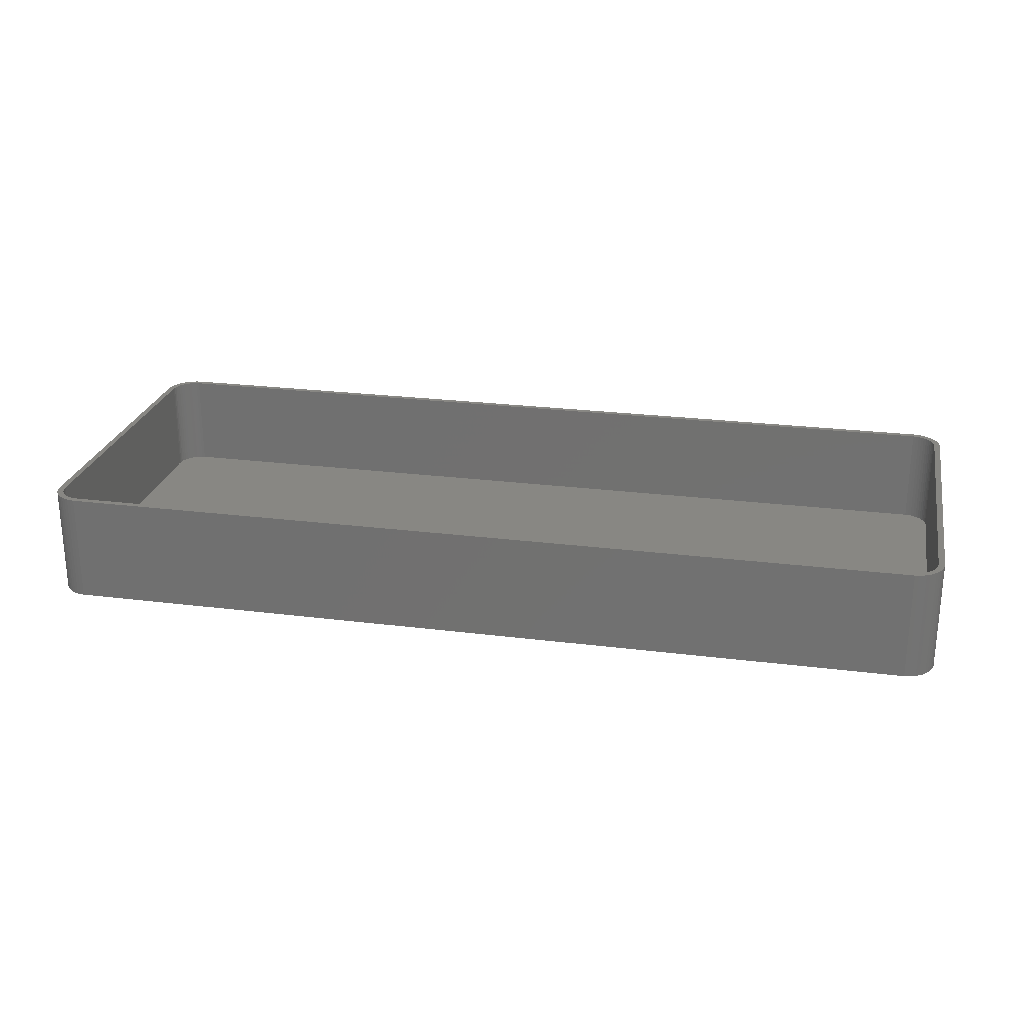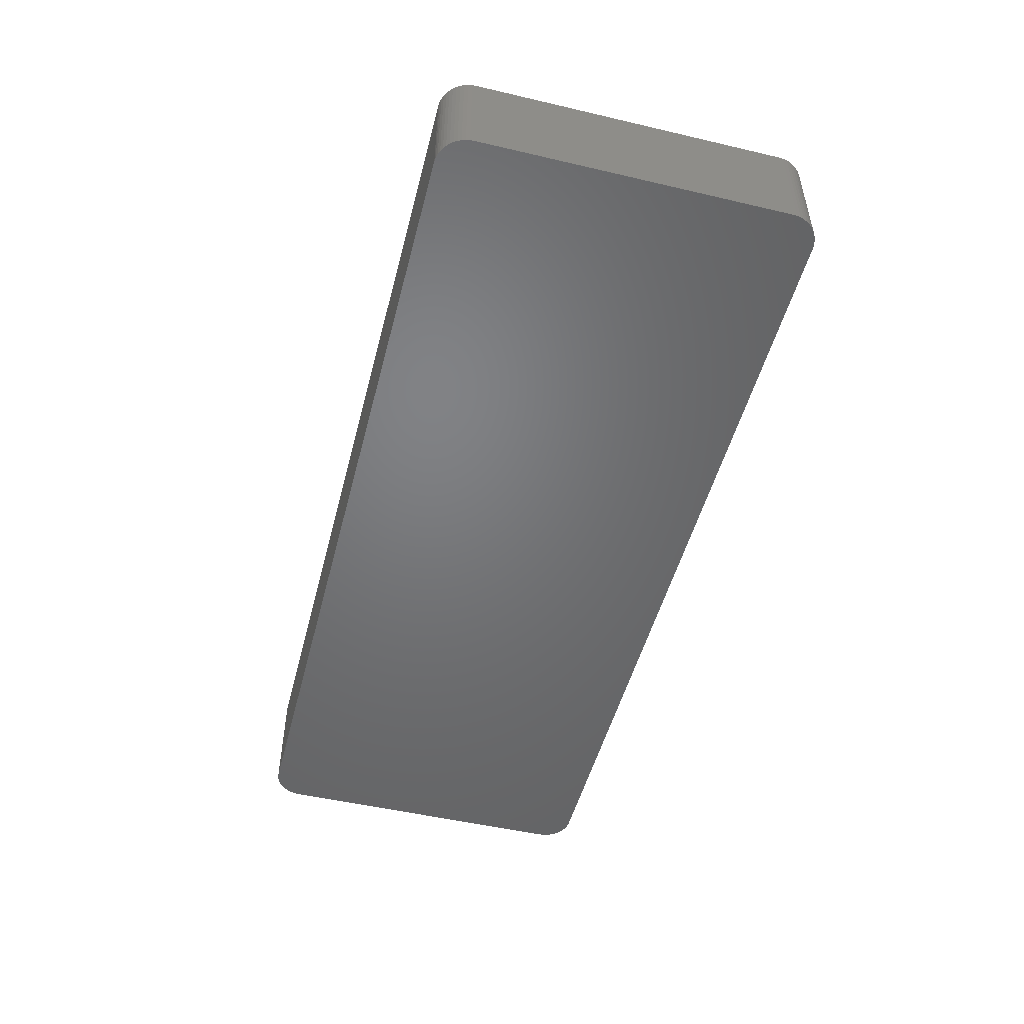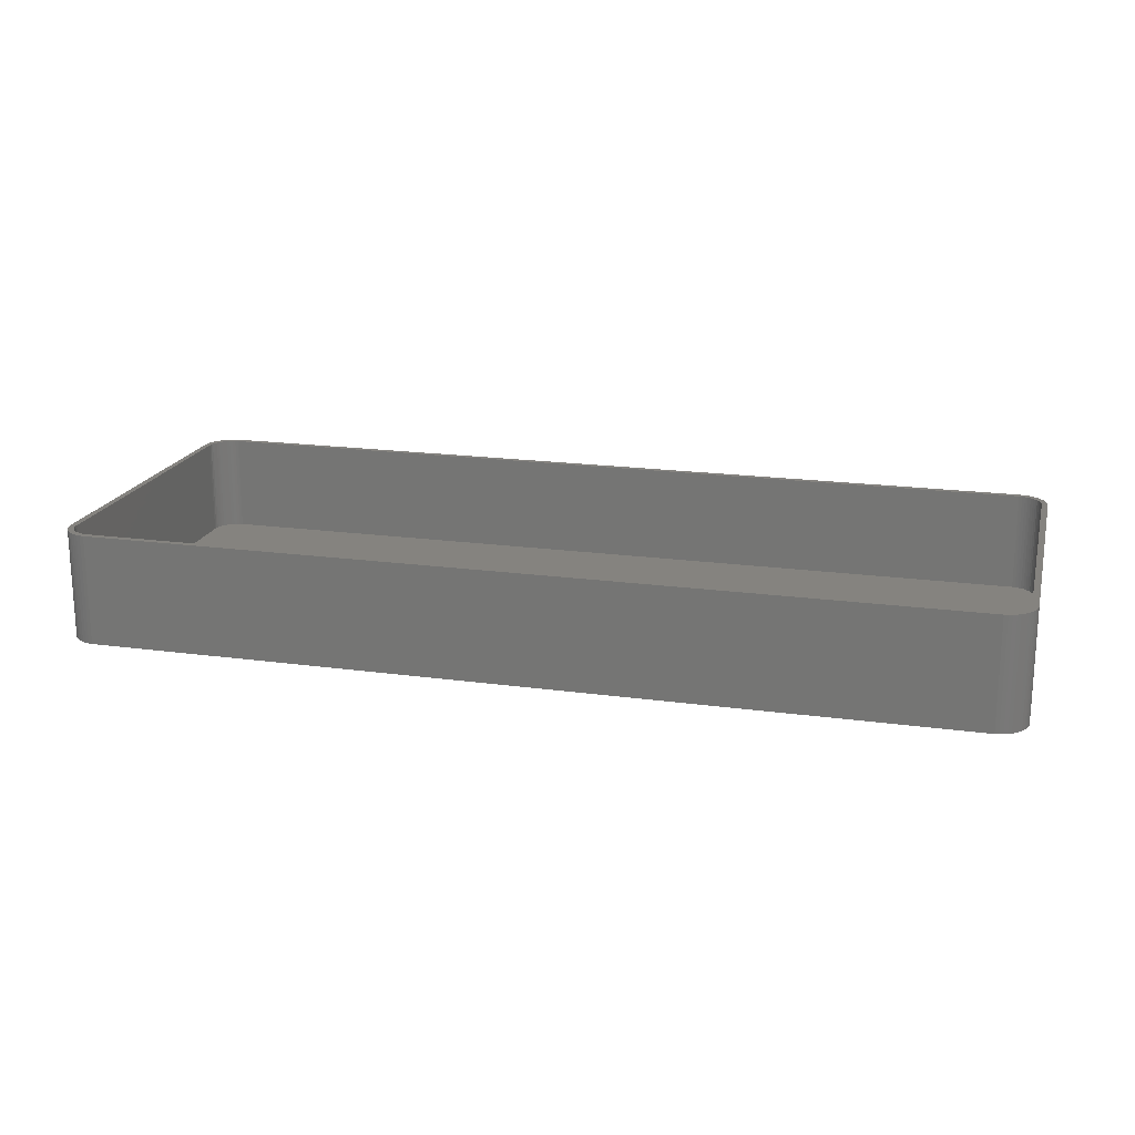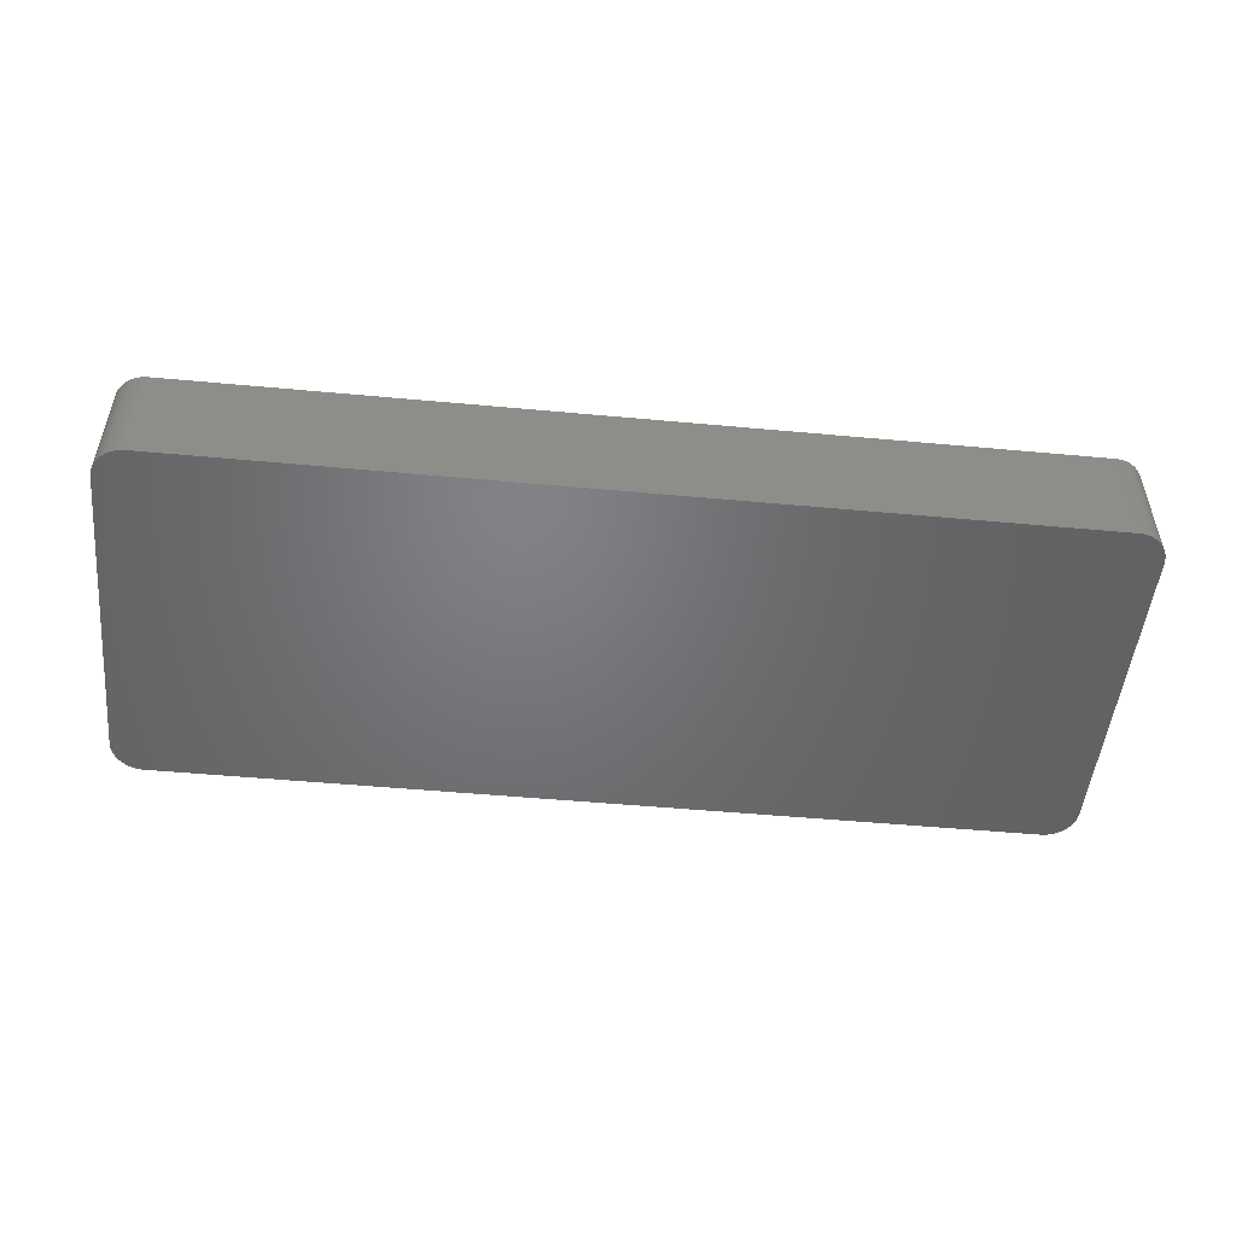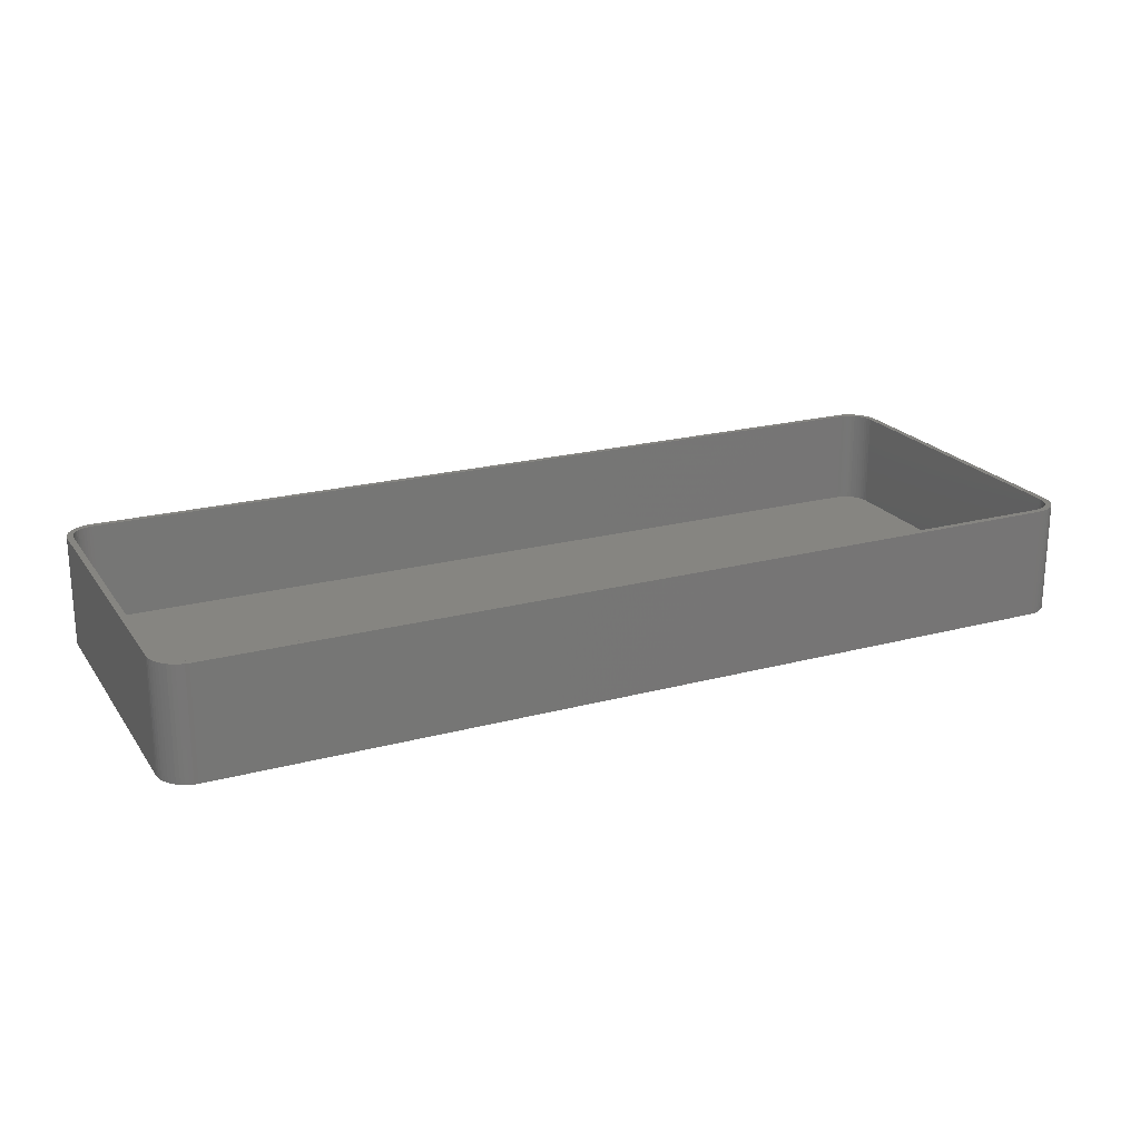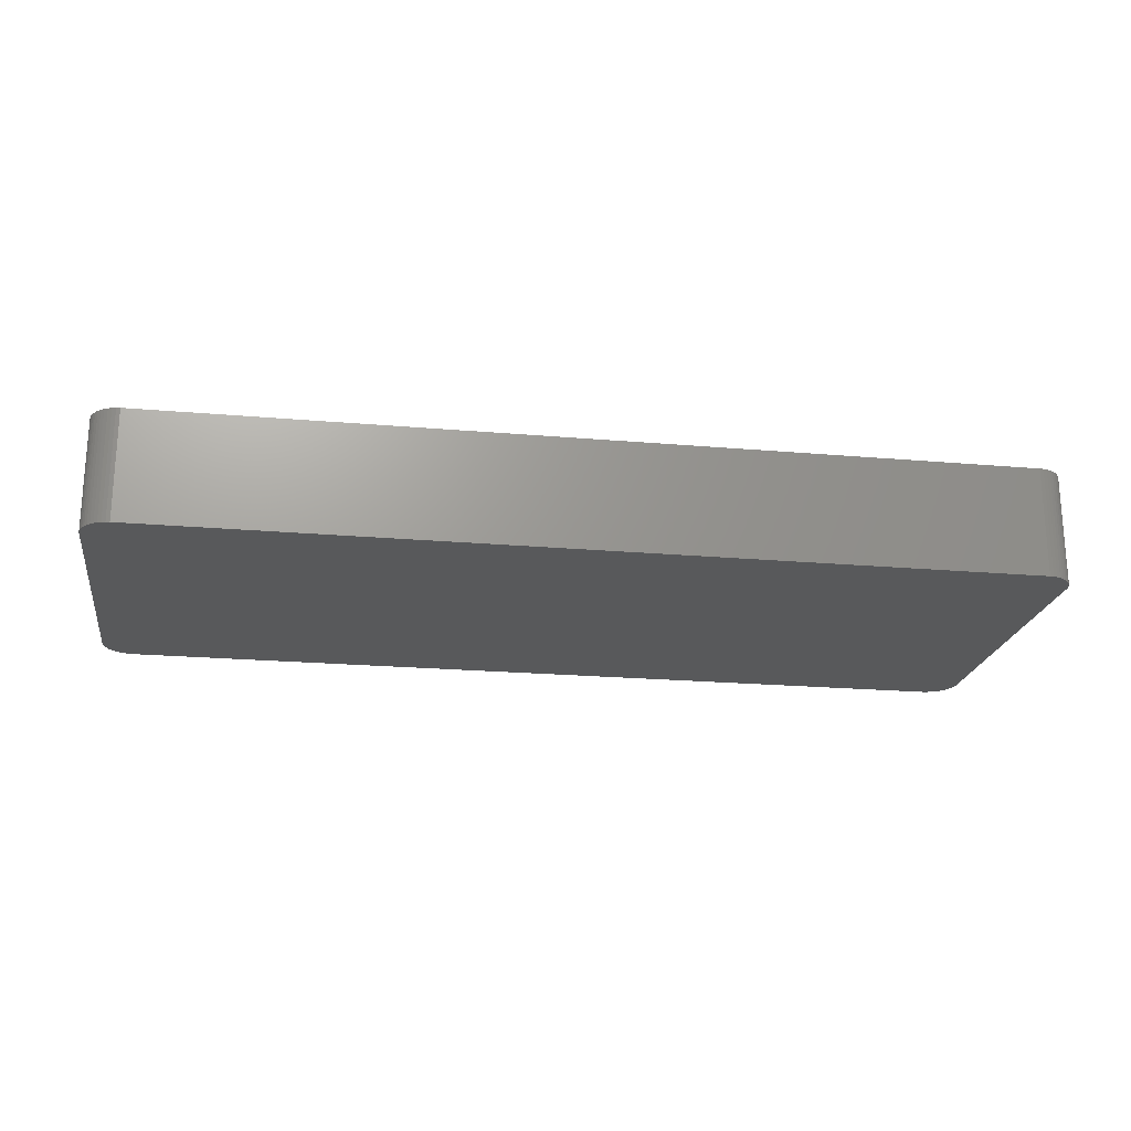
<metadata>
{"format":"stl","ext":"stl","renderer":"f3d","projection":"perspective","resolution":1024,"background":"white","views":[{"elev":24.5,"azim":-168.3,"up":"+Z"},{"elev":-50.2,"azim":-104.4,"up":"+Z"},{"elev":18.8,"azim":14.6,"up":"+Z"},{"elev":-50.4,"azim":174.2,"up":"+Z"},{"elev":21.3,"azim":-25.4,"up":"+Z"},{"elev":-21.1,"azim":171.1,"up":"+Z"}]}
</metadata>
<code>
# stl→obj: 208 verts, 412 faces
v -75 -25 0
v -75 25 18
v -75 25 0
v -75 -25 18
v -74.05 27.94 0
v -73.64 28.42 18
v -73.64 28.42 0
v -74.05 27.94 18
v 75 25 18
v 74.96 25.63 0
v 74.96 25.63 18
v 75 25 0
v 74 25 18
v 75 -25 18
v 73.97 25.5 18
v 74.84 26.24 18
v 74 -25 18
v 73.87 25.99 18
v 74.65 26.84 18
v 74.96 -25.63 18
v 73.72 26.47 18
v 74.38 27.41 18
v 73.97 -25.5 18
v 73.51 26.93 18
v 74.05 27.94 18
v 74.84 -26.24 18
v 73.87 -25.99 18
v 73.24 27.35 18
v 73.64 28.42 18
v 72.92 27.74 18
v 73.19 28.85 18
v 72.55 28.08 18
v 72.68 29.22 18
v 72.14 28.38 18
v 72.13 29.52 18
v 71.7 28.62 18
v 71.55 29.76 18
v 71.24 28.8 18
v 70.94 29.91 18
v 70.75 28.93 18
v 70.31 29.99 18
v 70.25 28.99 18
v -70.25 28.99 18
v -70.31 29.99 18
v -70.75 28.93 18
v -70.94 29.91 18
v -71.24 28.8 18
v -71.55 29.76 18
v -71.7 28.62 18
v -72.13 29.52 18
v -72.14 28.38 18
v -72.68 29.22 18
v -72.55 28.08 18
v -73.19 28.85 18
v -72.92 27.74 18
v -73.24 27.35 18
v -73.51 26.93 18
v -74.38 27.41 18
v -73.72 26.47 18
v -74.84 26.24 18
v -73.87 25.99 18
v -74.65 26.84 18
v 74.65 -26.84 18
v 73.72 -26.47 18
v 74.38 -27.41 18
v 73.51 -26.93 18
v 74.05 -27.94 18
v 73.24 -27.35 18
v 73.64 -28.42 18
v 72.92 -27.74 18
v 73.19 -28.85 18
v 72.55 -28.08 18
v 72.68 -29.22 18
v 72.14 -28.38 18
v 72.13 -29.52 18
v 71.7 -28.62 18
v 71.55 -29.76 18
v 71.24 -28.8 18
v 70.94 -29.91 18
v 70.75 -28.93 18
v 70.31 -29.99 18
v 70.25 -28.99 18
v -70.25 -28.99 18
v -70.31 -29.99 18
v -70.75 -28.93 18
v -70.94 -29.91 18
v -71.24 -28.8 18
v -71.55 -29.76 18
v -71.7 -28.62 18
v -72.13 -29.52 18
v -72.14 -28.38 18
v -72.68 -29.22 18
v -72.55 -28.08 18
v -73.19 -28.85 18
v -72.92 -27.74 18
v -73.64 -28.42 18
v -73.24 -27.35 18
v -74.05 -27.94 18
v -73.51 -26.93 18
v -74.38 -27.41 18
v -73.72 -26.47 18
v -74.65 -26.84 18
v -73.87 -25.99 18
v -74.84 -26.24 18
v -73.97 -25.5 18
v -74.96 -25.63 18
v -74 -25 18
v -74 25 18
v -73.97 25.5 18
v -74.96 25.63 18
v -70.31 -29.99 0
v 70.31 -29.99 0
v -70.31 29.99 0
v -70.94 29.91 0
v -73.64 -28.42 0
v -73.19 -28.85 0
v 75 -25 0
v 74.96 -25.63 0
v 71.55 29.76 0
v 70.94 29.91 0
v 70.31 29.99 0
v -74.65 -26.84 0
v -74.84 -26.24 0
v -72.13 -29.52 0
v -71.55 -29.76 0
v 70.94 -29.91 0
v 74.84 -26.24 0
v 74.65 -26.84 0
v 74.65 26.84 0
v 74.84 26.24 0
v 73.64 28.42 0
v 74.05 27.94 0
v -74.96 -25.63 0
v 74.38 -27.41 0
v 74.05 -27.94 0
v 73.64 -28.42 0
v 74.38 27.41 0
v 73.19 -28.85 0
v 72.68 -29.22 0
v 72.13 -29.52 0
v 73.19 28.85 0
v 71.55 -29.76 0
v 72.68 29.22 0
v 72.13 29.52 0
v -70.94 -29.91 0
v -72.68 -29.22 0
v -71.55 29.76 0
v -72.13 29.52 0
v -72.68 29.22 0
v -74.05 -27.94 0
v -73.19 28.85 0
v -74.38 -27.41 0
v -74.38 27.41 0
v -74.65 26.84 0
v -74.84 26.24 0
v -74.96 25.63 0
v -73.72 26.47 2
v -73.87 25.99 2
v -70.25 28.99 2
v 70.25 28.99 2
v -70.75 -28.93 2
v -71.24 -28.8 2
v 71.24 28.8 2
v 71.7 28.62 2
v 70.25 -28.99 2
v -70.25 -28.99 2
v -72.55 28.08 2
v -72.14 28.38 2
v 70.75 28.93 2
v 72.14 28.38 2
v 74 25 2
v 73.97 25.5 2
v 73.97 -25.5 2
v 74 -25 2
v -71.7 -28.62 2
v -73.51 26.93 2
v -73.97 25.5 2
v -74 25 2
v -74 -25 2
v 72.55 28.08 2
v 72.92 27.74 2
v 73.87 25.99 2
v 73.72 26.47 2
v 73.24 27.35 2
v 72.92 -27.74 2
v 73.24 -27.35 2
v 73.87 -25.99 2
v -71.7 28.62 2
v -71.24 28.8 2
v -72.92 27.74 2
v -73.24 27.35 2
v 72.14 -28.38 2
v 71.7 -28.62 2
v 72.55 -28.08 2
v 73.72 -26.47 2
v -72.14 -28.38 2
v -72.55 -28.08 2
v -72.92 -27.74 2
v -70.75 28.93 2
v 73.51 26.93 2
v 73.51 -26.93 2
v 71.24 -28.8 2
v 70.75 -28.93 2
v -73.24 -27.35 2
v -73.51 -26.93 2
v -73.72 -26.47 2
v -73.87 -25.99 2
v -73.97 -25.5 2
f 1 2 3
f 2 1 4
f 5 6 7
f 6 5 8
f 9 10 11
f 10 9 12
f 13 9 11
f 9 13 14
f 15 11 16
f 17 14 13
f 18 16 19
f 14 17 20
f 21 19 22
f 23 20 17
f 24 22 25
f 20 23 26
f 27 26 23
f 11 15 13
f 16 18 15
f 19 21 18
f 28 25 29
f 22 24 21
f 25 28 24
f 30 29 31
f 29 30 28
f 32 31 33
f 31 32 30
f 33 34 32
f 35 34 33
f 35 36 34
f 37 36 35
f 37 38 36
f 39 38 37
f 39 40 38
f 41 40 39
f 41 42 40
f 41 43 42
f 44 43 41
f 44 45 43
f 46 45 44
f 46 47 45
f 48 47 46
f 48 49 47
f 50 49 48
f 50 51 49
f 52 51 50
f 51 52 53
f 54 53 52
f 53 54 55
f 6 55 54
f 55 6 56
f 8 56 6
f 56 8 57
f 58 57 8
f 57 58 59
f 60 61 62
f 59 62 61
f 62 59 58
f 26 27 63
f 64 63 27
f 63 64 65
f 66 65 64
f 65 66 67
f 68 67 66
f 67 68 69
f 70 69 68
f 69 70 71
f 72 71 70
f 71 72 73
f 74 73 72
f 74 75 73
f 76 75 74
f 76 77 75
f 78 77 76
f 78 79 77
f 80 79 78
f 80 81 79
f 82 81 80
f 83 81 82
f 83 84 81
f 85 84 83
f 85 86 84
f 87 86 85
f 87 88 86
f 89 88 87
f 89 90 88
f 91 90 89
f 92 91 93
f 91 92 90
f 94 93 95
f 93 94 92
f 96 95 97
f 98 97 99
f 95 96 94
f 100 99 101
f 102 101 103
f 104 103 105
f 97 98 96
f 106 105 107
f 108 2 107
f 61 60 109
f 4 107 2
f 110 109 60
f 106 107 4
f 109 110 108
f 99 100 98
f 108 110 2
f 101 102 100
f 103 104 102
f 105 106 104
f 111 81 84
f 81 111 112
f 113 46 44
f 46 113 114
f 115 94 96
f 94 115 116
f 20 117 14
f 117 20 118
f 119 39 37
f 39 119 120
f 14 12 9
f 12 14 117
f 121 44 41
f 44 121 113
f 122 104 123
f 104 122 102
f 124 88 90
f 88 124 125
f 112 79 81
f 79 112 126
f 63 127 26
f 127 63 128
f 16 129 19
f 129 16 130
f 25 131 29
f 131 25 132
f 120 41 39
f 41 120 121
f 133 4 1
f 4 133 106
f 112 117 118
f 117 112 12
f 112 118 127
f 121 12 112
f 112 127 128
f 12 121 10
f 112 128 134
f 10 121 130
f 112 134 135
f 130 121 129
f 112 135 136
f 129 121 137
f 112 136 138
f 137 121 132
f 112 138 139
f 132 121 131
f 112 139 140
f 131 121 141
f 112 140 142
f 141 121 143
f 112 142 126
f 143 121 144
f 144 121 119
f 119 121 120
f 111 121 112
f 111 113 121
f 1 111 145
f 111 1 113
f 1 145 125
f 3 113 1
f 1 125 124
f 113 3 114
f 1 124 146
f 114 3 147
f 1 146 116
f 147 3 148
f 1 116 115
f 148 3 149
f 1 115 150
f 149 3 151
f 1 150 152
f 151 3 7
f 1 152 122
f 7 3 5
f 1 122 123
f 5 3 153
f 1 123 133
f 153 3 154
f 154 3 155
f 155 3 156
f 123 106 133
f 106 123 104
f 115 98 150
f 98 115 96
f 152 102 122
f 102 152 100
f 116 92 94
f 92 116 146
f 125 86 88
f 86 125 145
f 145 84 86
f 84 145 111
f 26 118 20
f 118 26 127
f 69 135 67
f 135 69 136
f 11 130 16
f 130 11 10
f 22 132 25
f 132 22 137
f 19 137 22
f 137 19 129
f 131 31 29
f 31 131 141
f 154 58 153
f 58 154 62
f 151 6 54
f 6 151 7
f 149 54 52
f 54 149 151
f 114 48 46
f 48 114 147
f 150 100 152
f 100 150 98
f 146 90 92
f 90 146 124
f 142 75 77
f 75 142 140
f 67 134 65
f 134 67 135
f 144 37 35
f 37 144 119
f 143 35 33
f 35 143 144
f 3 110 156
f 110 3 2
f 156 60 155
f 60 156 110
f 153 8 5
f 8 153 58
f 155 62 154
f 62 155 60
f 148 52 50
f 52 148 149
f 126 77 79
f 77 126 142
f 138 69 71
f 69 138 136
f 140 73 75
f 73 140 139
f 65 128 63
f 128 65 134
f 141 33 31
f 33 141 143
f 147 50 48
f 50 147 148
f 139 71 73
f 71 139 138
f 61 157 59
f 157 61 158
f 159 42 43
f 42 159 160
f 161 87 85
f 87 161 162
f 163 36 38
f 36 163 164
f 165 83 82
f 83 165 166
f 167 51 53
f 51 167 168
f 169 38 40
f 38 169 163
f 164 34 36
f 34 164 170
f 171 15 172
f 15 171 13
f 173 17 174
f 17 173 23
f 166 85 83
f 85 166 161
f 162 89 87
f 89 162 175
f 59 176 57
f 176 59 157
f 109 158 61
f 158 109 177
f 107 178 108
f 178 107 179
f 160 40 42
f 40 160 169
f 180 30 32
f 30 180 181
f 182 21 183
f 21 182 18
f 184 30 181
f 30 184 28
f 185 68 186
f 68 185 70
f 187 23 173
f 23 187 27
f 174 13 171
f 13 174 17
f 188 47 49
f 47 188 189
f 190 53 55
f 53 190 167
f 56 190 55
f 190 56 191
f 108 177 109
f 177 108 178
f 170 32 34
f 32 170 180
f 172 18 182
f 18 172 15
f 192 76 74
f 76 192 193
f 185 72 70
f 72 185 194
f 195 27 187
f 27 195 64
f 175 91 89
f 91 175 196
f 197 95 93
f 95 197 198
f 168 49 51
f 49 168 188
f 189 45 47
f 45 189 199
f 57 191 56
f 191 57 176
f 160 171 172
f 171 160 174
f 160 172 182
f 165 174 160
f 160 182 183
f 174 165 173
f 160 183 200
f 173 165 187
f 160 200 184
f 187 165 195
f 160 184 181
f 195 165 201
f 160 181 180
f 201 165 186
f 160 180 170
f 186 165 185
f 160 170 164
f 185 165 194
f 160 164 163
f 194 165 192
f 160 163 169
f 192 165 193
f 193 165 202
f 202 165 203
f 159 165 160
f 159 166 165
f 178 159 199
f 159 178 166
f 178 199 189
f 179 166 178
f 178 189 188
f 166 179 161
f 178 188 168
f 161 179 162
f 178 168 167
f 162 179 175
f 178 167 190
f 175 179 196
f 178 190 191
f 196 179 197
f 178 191 176
f 197 179 198
f 178 176 157
f 198 179 204
f 178 157 158
f 204 179 205
f 178 158 177
f 205 179 206
f 206 179 207
f 207 179 208
f 95 204 97
f 204 95 198
f 200 28 184
f 28 200 24
f 183 24 200
f 24 183 21
f 193 78 76
f 78 193 202
f 194 74 72
f 74 194 192
f 201 64 195
f 64 201 66
f 186 66 201
f 66 186 68
f 196 93 91
f 93 196 197
f 199 43 45
f 43 199 159
f 99 206 101
f 206 99 205
f 97 205 99
f 205 97 204
f 202 80 78
f 80 202 203
f 203 82 80
f 82 203 165
f 103 208 105
f 208 103 207
f 105 179 107
f 179 105 208
f 101 207 103
f 207 101 206

</code>
